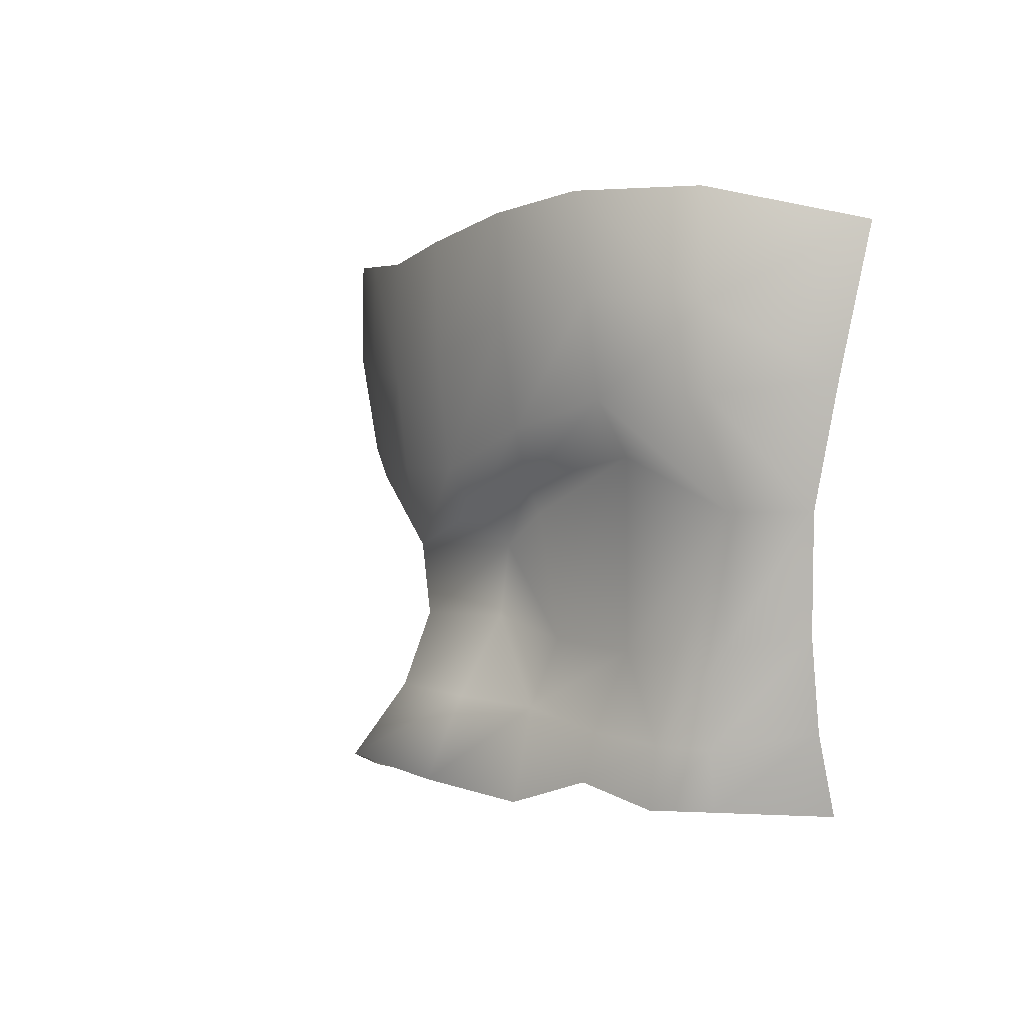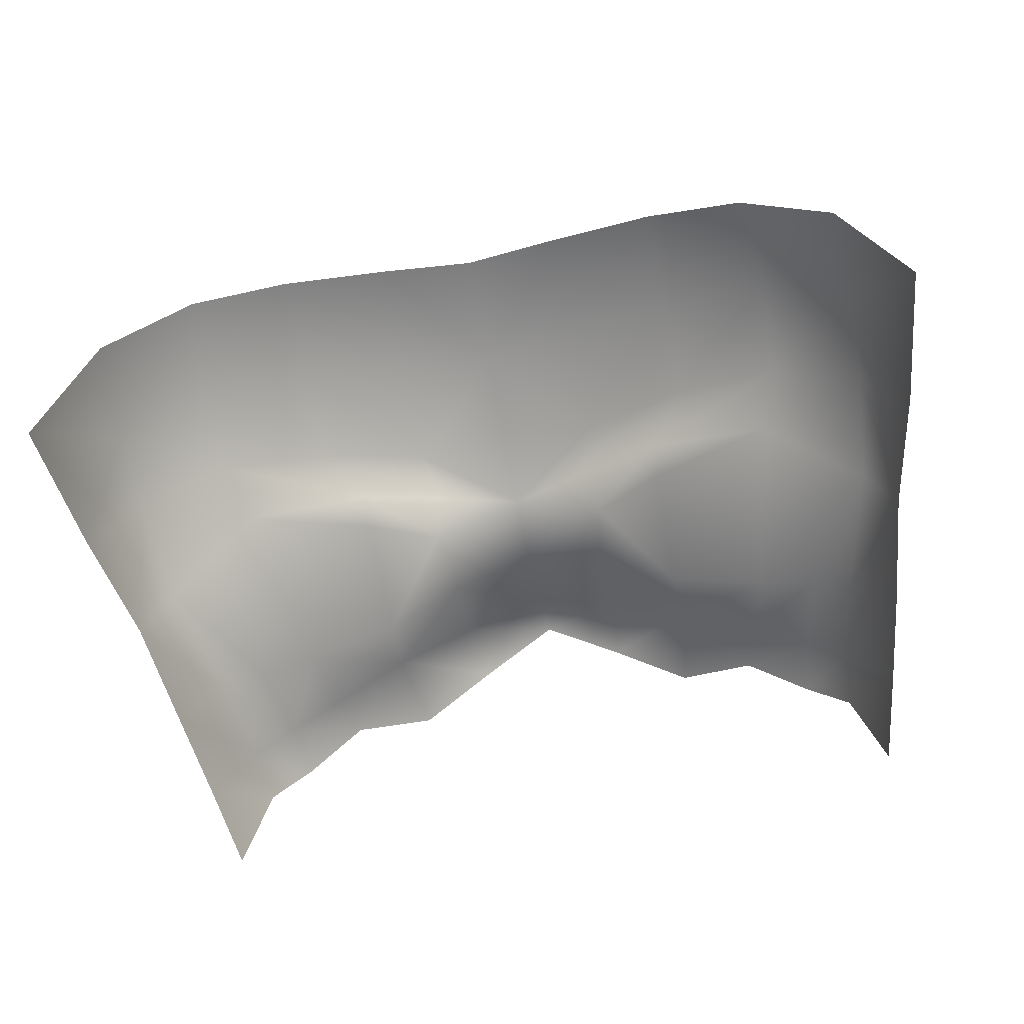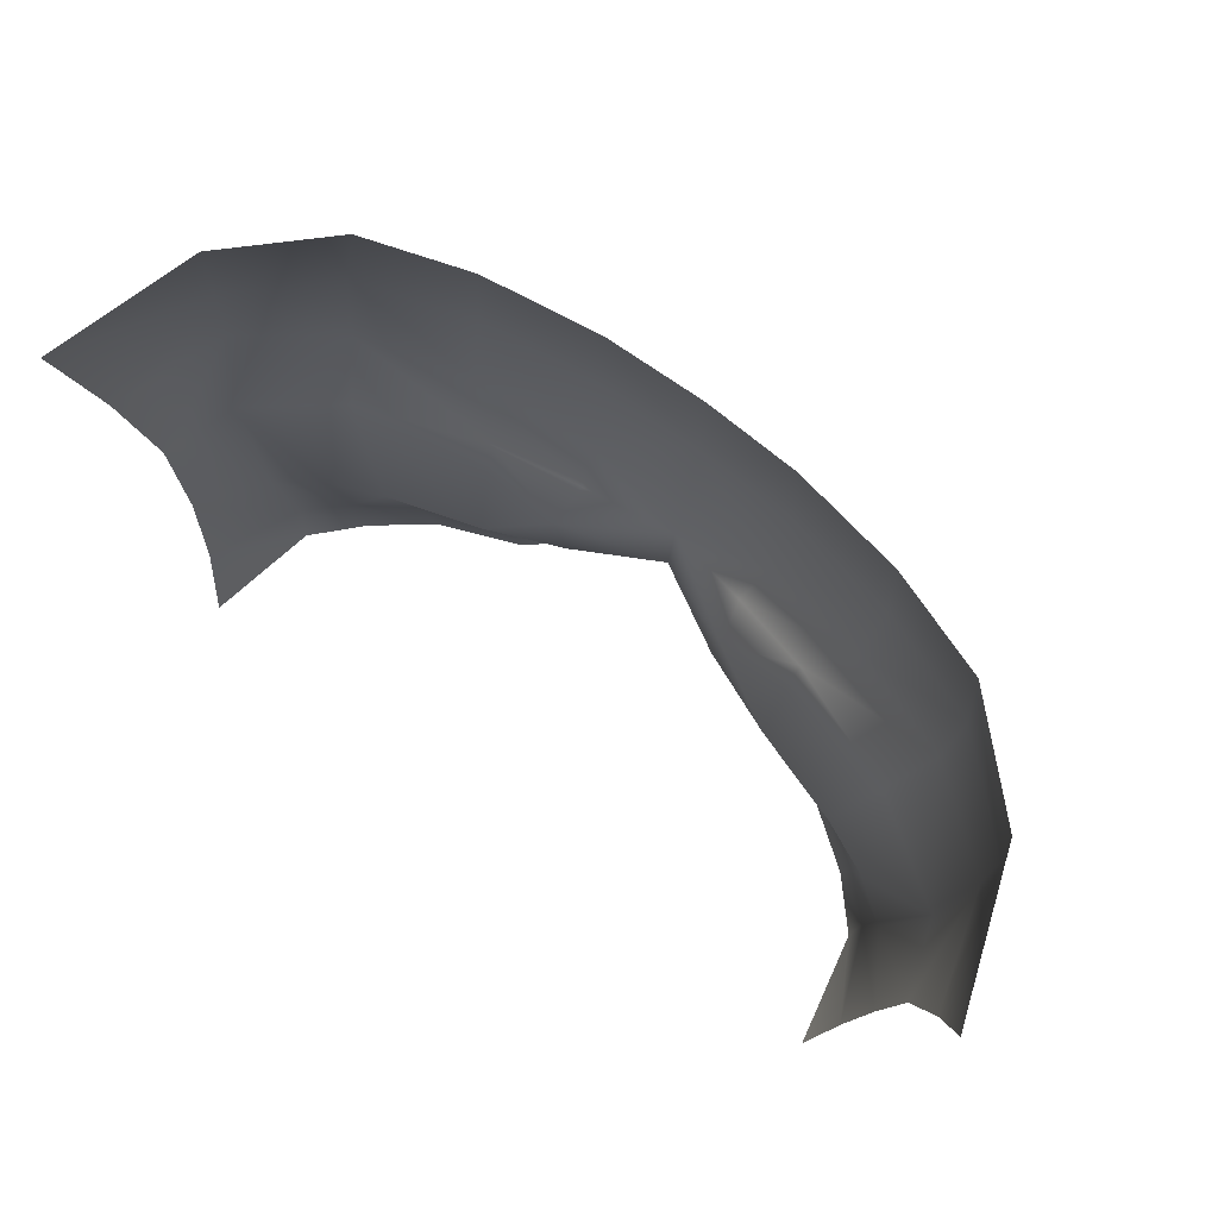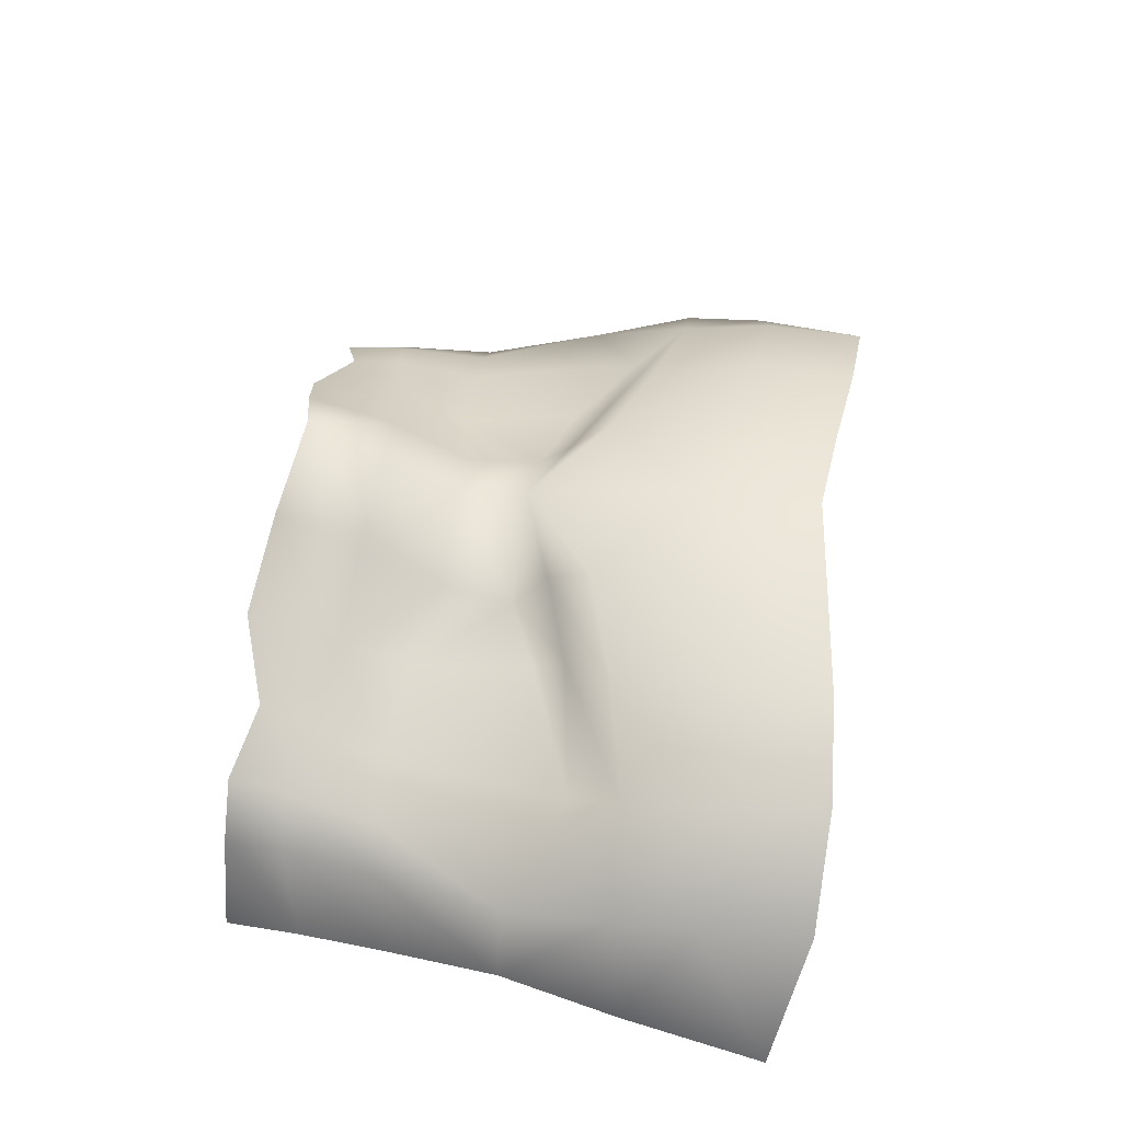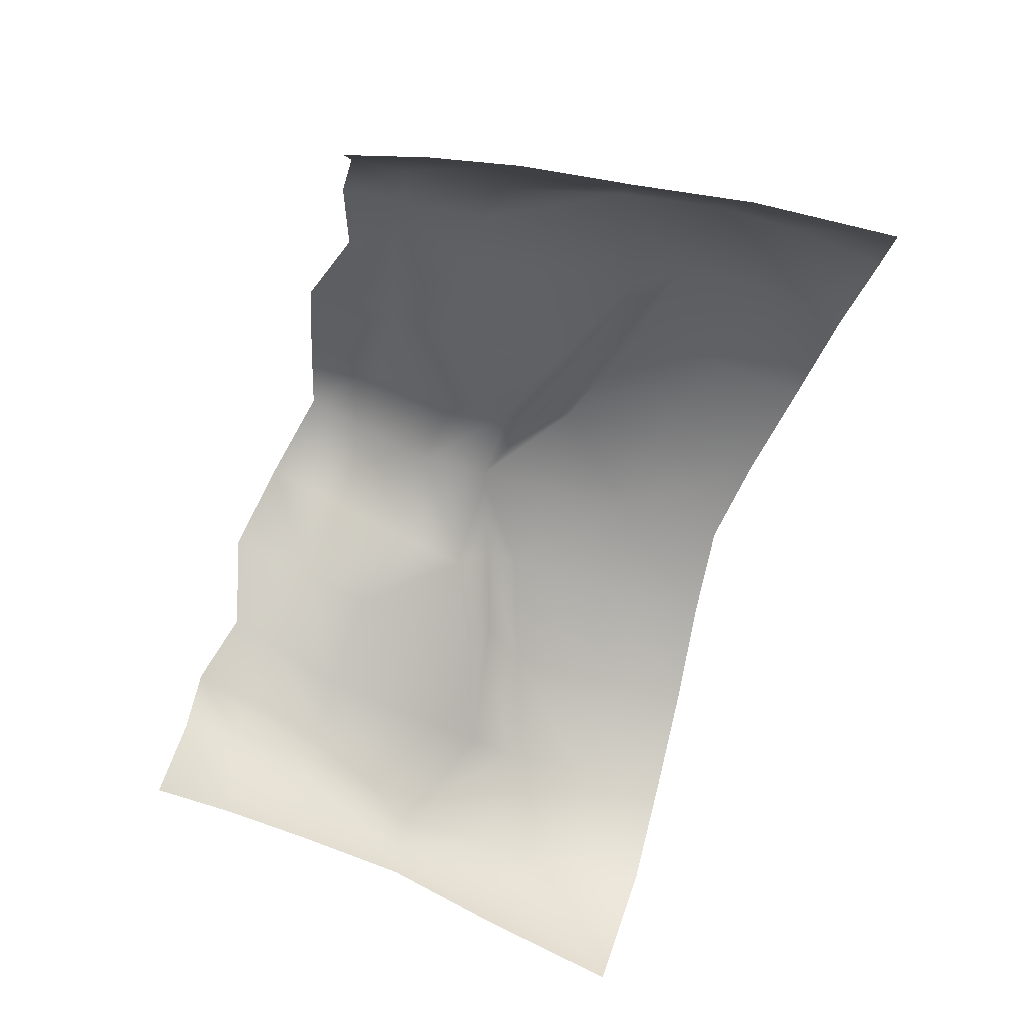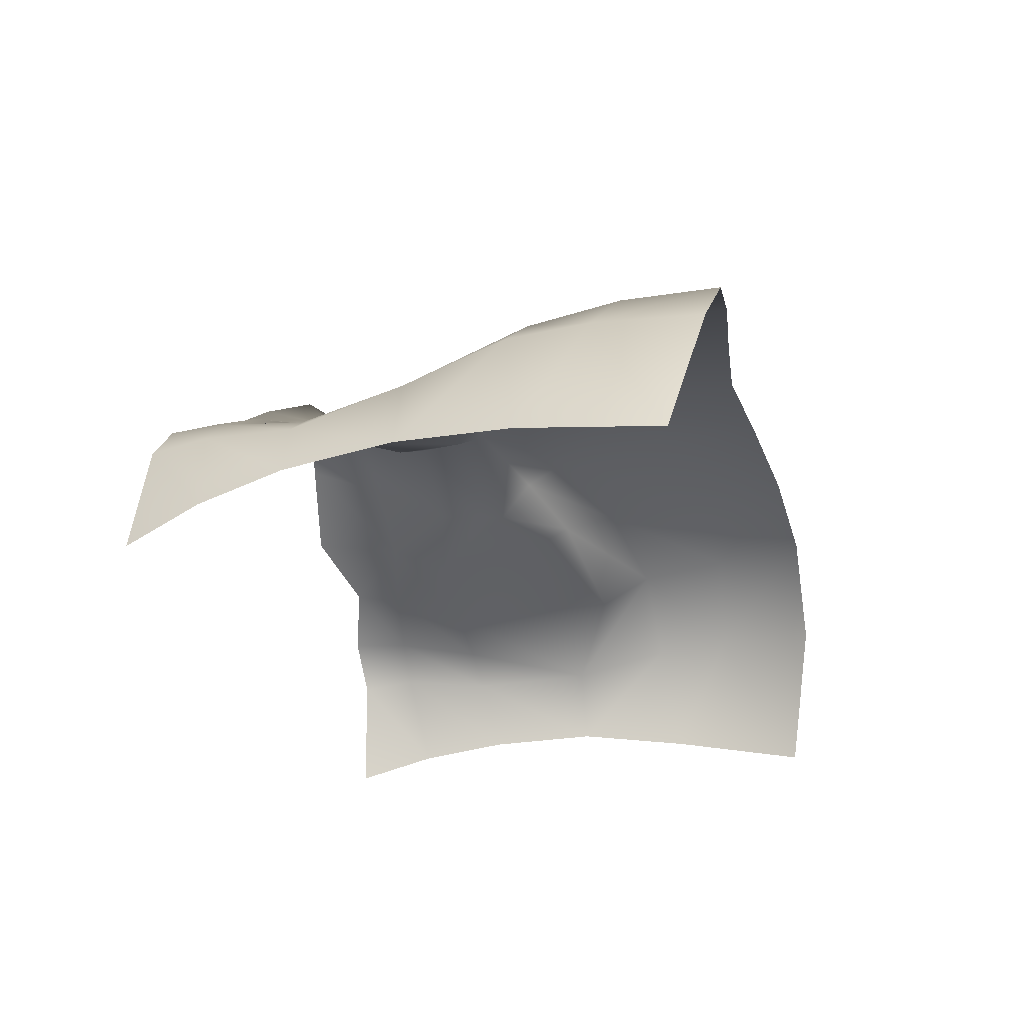
<metadata>
{"format":"obj","ext":"obj","renderer":"f3d","projection":"perspective","resolution":1024,"background":"white","views":[{"elev":-1.1,"azim":67.9,"up":"+Y"},{"elev":-65.0,"azim":-169.1,"up":"+Z"},{"elev":74.8,"azim":-143.1,"up":"+Y"},{"elev":50.1,"azim":97.5,"up":"+Z"},{"elev":-69.1,"azim":72.2,"up":"+Z"},{"elev":-26.1,"azim":104.4,"up":"+Z"}]}
</metadata>
<code>
g facial_eye_geo
v -0.0912 1.4 0.07777
v -0.08107 1.383 0.09811
v -0.08693 1.382 0.07146
v -0.08215 1.397 0.09974
v -0.09517 1.422 0.08174
v -0.07096 1.383 0.109
v -0.08533 1.419 0.09751
v -0.0988 1.449 0.08329
v -0.07289 1.397 0.1083
v -0.05628 1.388 0.1185
v -0.0927 1.449 0.1008
v -0.076 1.419 0.1045
v -0.05917 1.4 0.117
v -0.04083 1.404 0.1248
v -0.03779 1.382 0.128
v -0.0191 1.386 0.1425
v -0.0627 1.418 0.1105
v -0.09594 1.473 0.1074
v -0.1041 1.477 0.08016
v -0.09624 1.493 0.1085
v -0.1078 1.511 0.07417
v -0.09439 1.518 0.108
v -0.07298 1.519 0.128
v -0.07505 1.473 0.1232
v -0.07586 1.496 0.1263
v -0.04915 1.517 0.1366
v -0.06934 1.461 0.1137
v -0.05057 1.492 0.1363
v -0.04983 1.468 0.1323
v -0.04031 1.456 0.1258
v -0.04016 1.449 0.1224
v -0.02408 1.487 0.1418
v -0.02277 1.514 0.142
v 1.019e-16 1.483 0.1437
v 1.188e-16 1.511 0.1437
v 0.02277 1.514 0.142
v -0.02348 1.46 0.1386
v -0.03958 1.42 0.1174
v -0.0209 1.45 0.1315
v 6.489e-17 1.442 0.1369
v -0.02274 1.442 0.123
v -0.02016 1.425 0.1241
v 0.02408 1.487 0.1418
v 0.04915 1.517 0.1366
v 8.422e-17 1.461 0.1412
v 0.02348 1.46 0.1386
v 0.05057 1.492 0.1363
v 0.07586 1.496 0.1263
v 0.07298 1.519 0.128
v 0.04983 1.468 0.1323
v 0.09624 1.493 0.1085
v 0.09439 1.518 0.108
v 0.1078 1.511 0.07417
v 0.1041 1.477 0.08016
v 0.07505 1.473 0.1232
v 0.09594 1.473 0.1074
v 0.0988 1.449 0.08329
v 0.0209 1.45 0.1315
v 0.0927 1.449 0.1008
v 0.04031 1.456 0.1258
v 0.02274 1.442 0.123
v 0.06934 1.461 0.1137
v 0.08533 1.419 0.09751
v 0.09517 1.422 0.08174
v 5.147e-17 1.425 0.135
v 0.04016 1.449 0.1224
v 0.03958 1.42 0.1174
v 0.0627 1.418 0.1105
v 0.04083 1.404 0.1248
v 0.02016 1.425 0.1241
v 4.399e-17 1.408 0.1416
v 0.076 1.419 0.1045
v 0.07289 1.397 0.1083
v 0.05917 1.4 0.117
v -0.02062 1.406 0.1346
v 4.015e-17 1.391 0.1545
v 0.02062 1.406 0.1346
v 0.0191 1.386 0.1425
v 0.03779 1.382 0.128
v 0.05628 1.388 0.1185
v 0.07096 1.383 0.109
v 0.08215 1.397 0.09974
v 0.08107 1.383 0.09811
v 0.0912 1.4 0.07777
v 0.08693 1.382 0.07146
g facial_eye_geo_0
f 3 2 1
f 2 4 1
f 1 4 5
f 6 4 2
f 4 7 5
f 8 5 7
f 6 9 4
f 4 9 7
f 6 10 9
f 11 8 7
f 9 12 7
f 12 11 7
f 10 13 9
f 9 13 12
f 10 14 13
f 10 15 14
f 14 15 16
f 13 17 12
f 12 17 11
f 13 14 17
f 18 8 11
f 18 19 8
f 18 20 19
f 21 19 20
f 22 21 20
f 22 20 23
f 11 24 18
f 18 24 20
f 20 25 23
f 24 25 20
f 23 25 26
f 11 17 27
f 11 27 24
f 25 28 26
f 24 29 25
f 29 28 25
f 24 27 30
f 30 29 24
f 27 17 31
f 27 31 30
f 28 32 26
f 32 33 26
f 33 32 34
f 35 33 34
f 36 35 34
f 37 32 28
f 29 37 28
f 34 32 37
f 17 38 31
f 14 38 17
f 29 30 39
f 39 37 29
f 37 39 40
f 30 31 41
f 30 41 39
f 31 38 41
f 40 39 41
f 38 14 42
f 41 38 42
f 43 36 34
f 36 43 44
f 45 34 37
f 40 45 37
f 34 45 46
f 43 34 46
f 46 45 40
f 43 47 44
f 43 46 47
f 47 48 44
f 48 49 44
f 46 50 47
f 47 50 48
f 48 51 49
f 51 52 49
f 53 52 51
f 54 53 51
f 48 55 51
f 50 55 48
f 54 51 56
f 55 56 51
f 54 56 57
f 50 46 58
f 40 58 46
f 57 56 59
f 55 59 56
f 58 60 50
f 55 50 60
f 61 58 40
f 61 60 58
f 60 62 55
f 55 62 59
f 57 59 63
f 64 57 63
f 61 40 65
f 65 40 41
f 41 42 65
f 66 62 60
f 61 66 60
f 66 67 62
f 61 67 66
f 68 59 62
f 67 68 62
f 67 69 68
f 70 67 61
f 65 70 61
f 69 67 70
f 71 65 42
f 65 71 70
f 59 68 72
f 59 72 63
f 72 68 73
f 72 73 63
f 69 74 68
f 68 74 73
f 75 71 42
f 14 75 42
f 75 14 16
f 16 76 75
f 76 71 75
f 71 77 70
f 71 76 77
f 77 69 70
f 76 78 77
f 69 77 78
f 79 69 78
f 69 79 80
f 69 80 74
f 73 74 80
f 81 73 80
f 82 73 81
f 73 82 63
f 63 82 64
f 83 82 81
f 82 84 64
f 82 83 84
f 83 85 84

</code>
